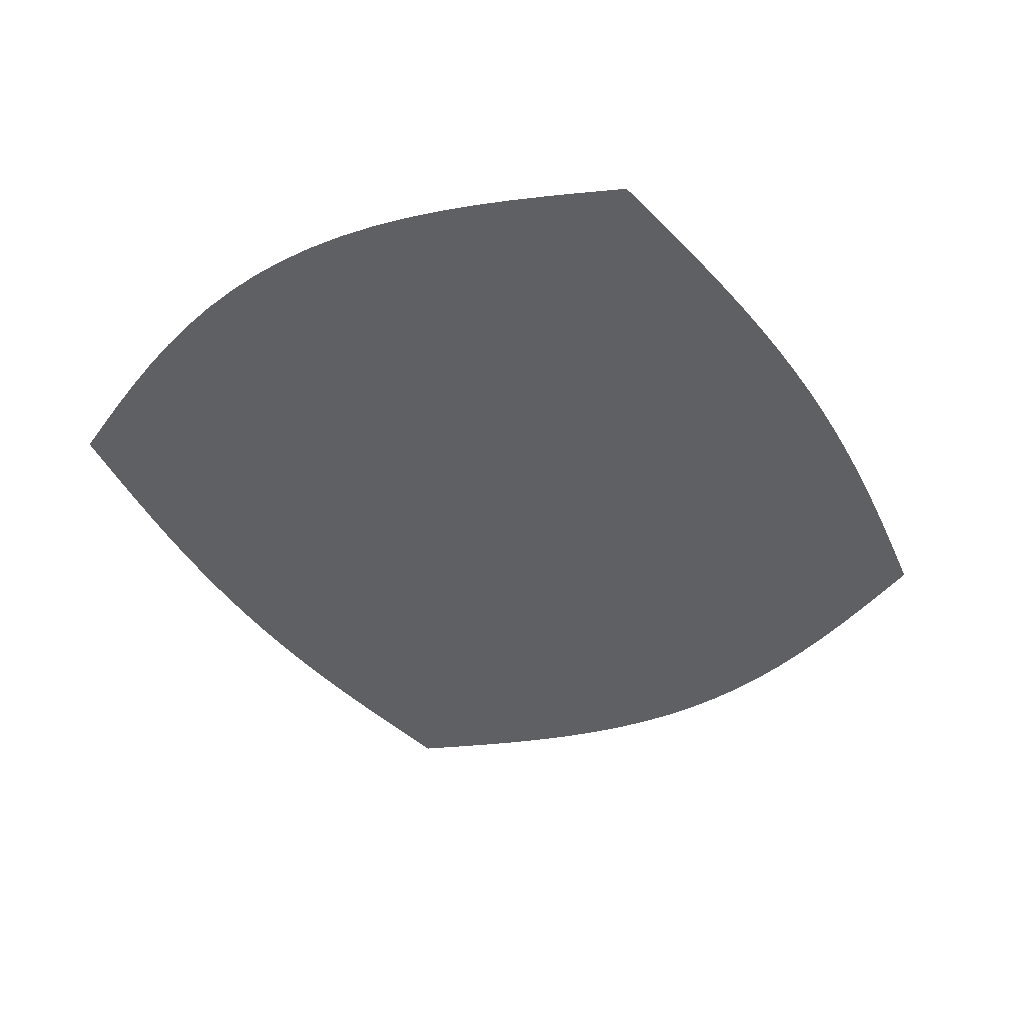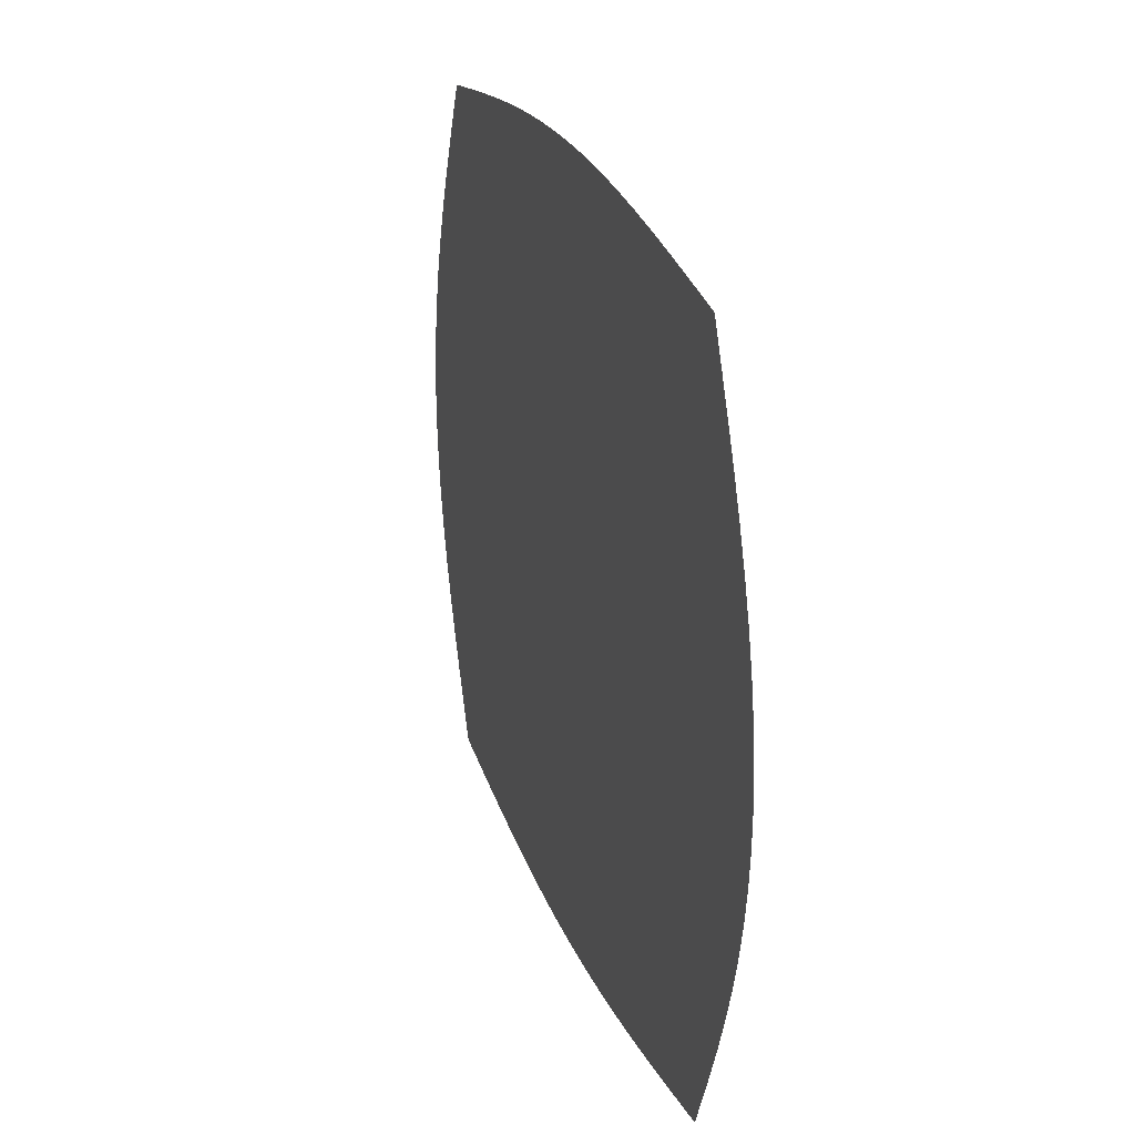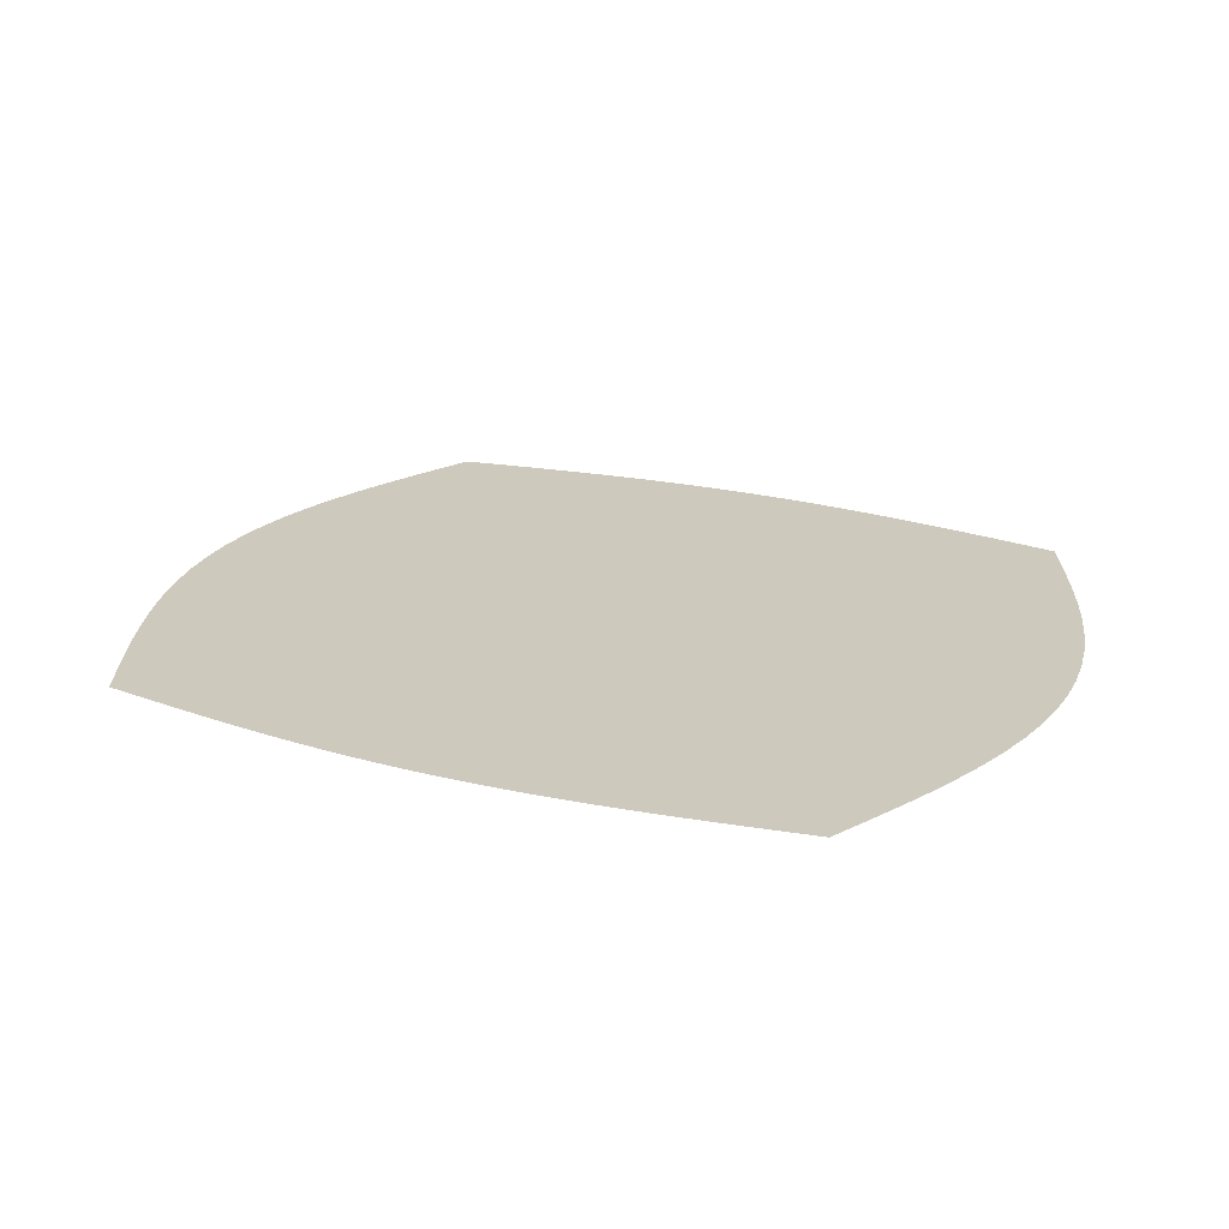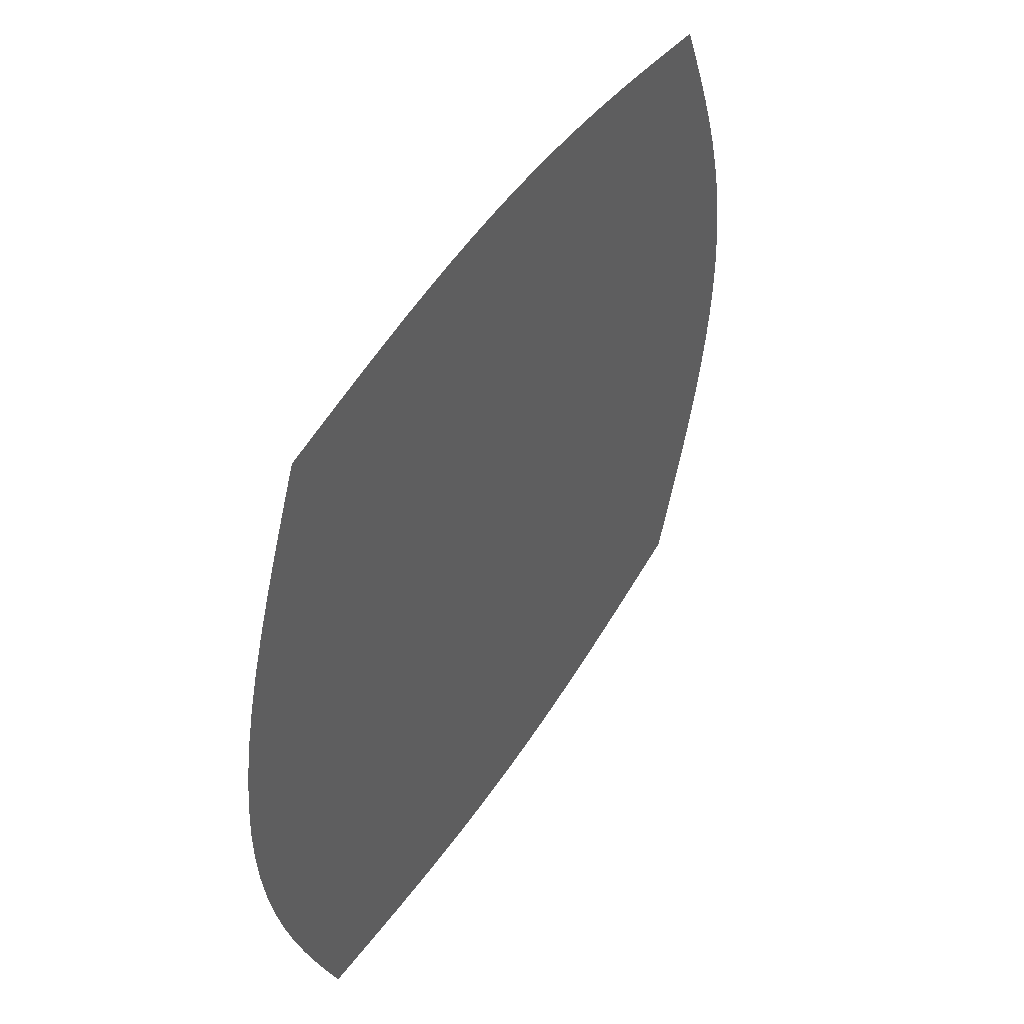
<metadata>
{"format":"obj","ext":"obj","renderer":"f3d","projection":"perspective","resolution":1024,"background":"white","views":[{"elev":-42.2,"azim":121.6,"up":"+Z"},{"elev":24.3,"azim":-107.4,"up":"+Y"},{"elev":22.7,"azim":24.6,"up":"+Z"},{"elev":44.3,"azim":-60.5,"up":"+Y"}]}
</metadata>
<code>
v -5 -5 0
v -4.5 -5.078 0
v -4 -5.155 0
v -3.5 -5.227 0
v -3 -5.294 0
v -2.5 -5.354 0
v -2 -5.405 0
v -1.5 -5.446 0
v -1 -5.476 0
v -0.5 -5.494 0
v 0 -5.5 0
v 0.5 -5.494 0
v 1 -5.476 0
v 1.5 -5.446 0
v 2 -5.405 0
v 2.5 -5.354 0
v 3 -5.294 0
v 3.5 -5.227 0
v 4 -5.155 0
v 4.5 -5.078 0
v 5 -5 0
v -5.235 -4.5 0
v -4.711 -4.57 0
v -4.188 -4.639 0
v -3.664 -4.704 0
v -3.141 -4.765 0
v -2.617 -4.818 0
v -2.094 -4.864 0
v -1.57 -4.901 0
v -1.047 -4.928 0
v -0.5235 -4.944 0
v 0 -4.95 0
v 0.5235 -4.944 0
v 1.047 -4.928 0
v 1.57 -4.901 0
v 2.094 -4.864 0
v 2.617 -4.818 0
v 3.141 -4.765 0
v 3.664 -4.704 0
v 4.188 -4.639 0
v 4.711 -4.57 0
v 5.235 -4.5 0
v -5.464 -4 0
v -4.917 -4.063 0
v -4.371 -4.124 0
v -3.824 -4.182 0
v -3.278 -4.235 0
v -2.732 -4.283 0
v -2.185 -4.324 0
v -1.639 -4.356 0
v -1.093 -4.38 0
v -0.5464 -4.395 0
v 0 -4.4 0
v 0.5464 -4.395 0
v 1.093 -4.38 0
v 1.639 -4.356 0
v 2.185 -4.324 0
v 2.732 -4.283 0
v 3.278 -4.235 0
v 3.824 -4.182 0
v 4.371 -4.124 0
v 4.917 -4.063 0
v 5.464 -4 0
v -5.681 -3.5 0
v -5.113 -3.555 0
v -4.545 -3.608 0
v -3.977 -3.659 0
v -3.409 -3.706 0
v -2.84 -3.747 0
v -2.272 -3.783 0
v -1.704 -3.812 0
v -1.136 -3.833 0
v -0.5681 -3.846 0
v 0 -3.85 0
v 0.5681 -3.846 0
v 1.136 -3.833 0
v 1.704 -3.812 0
v 2.272 -3.783 0
v 2.84 -3.747 0
v 3.409 -3.706 0
v 3.977 -3.659 0
v 4.545 -3.608 0
v 5.113 -3.555 0
v 5.681 -3.5 0
v -5.882 -3 0
v -5.294 -3.047 0
v -4.705 -3.093 0
v -4.117 -3.136 0
v -3.529 -3.176 0
v -2.941 -3.212 0
v -2.353 -3.243 0
v -1.765 -3.267 0
v -1.176 -3.285 0
v -0.5882 -3.296 0
v 0 -3.3 0
v 0.5882 -3.296 0
v 1.176 -3.285 0
v 1.765 -3.267 0
v 2.353 -3.243 0
v 2.941 -3.212 0
v 3.529 -3.176 0
v 4.117 -3.136 0
v 4.705 -3.093 0
v 5.294 -3.047 0
v 5.882 -3 0
v -6.061 -2.5 0
v -5.455 -2.539 0
v -4.849 -2.577 0
v -4.242 -2.613 0
v -3.636 -2.647 0
v -3.03 -2.677 0
v -2.424 -2.702 0
v -1.818 -2.723 0
v -1.212 -2.738 0
v -0.6061 -2.747 0
v 0 -2.75 0
v 0.6061 -2.747 0
v 1.212 -2.738 0
v 1.818 -2.723 0
v 2.424 -2.702 0
v 3.03 -2.677 0
v 3.636 -2.647 0
v 4.242 -2.613 0
v 4.849 -2.577 0
v 5.455 -2.539 0
v 6.061 -2.5 0
v -6.214 -2 0
v -5.592 -2.031 0
v -4.971 -2.062 0
v -4.349 -2.091 0
v -3.728 -2.118 0
v -3.107 -2.141 0
v -2.485 -2.162 0
v -1.864 -2.178 0
v -1.243 -2.19 0
v -0.6214 -2.198 0
v 0 -2.2 0
v 0.6214 -2.198 0
v 1.243 -2.19 0
v 1.864 -2.178 0
v 2.485 -2.162 0
v 3.107 -2.141 0
v 3.728 -2.118 0
v 4.349 -2.091 0
v 4.971 -2.062 0
v 5.592 -2.031 0
v 6.214 -2 0
v -6.337 -1.5 0
v -5.703 -1.523 0
v -5.069 -1.546 0
v -4.436 -1.568 0
v -3.802 -1.588 0
v -3.168 -1.606 0
v -2.535 -1.621 0
v -1.901 -1.634 0
v -1.267 -1.643 0
v -0.6337 -1.648 0
v 0 -1.65 0
v 0.6337 -1.648 0
v 1.267 -1.643 0
v 1.901 -1.634 0
v 2.535 -1.621 0
v 3.168 -1.606 0
v 3.802 -1.588 0
v 4.436 -1.568 0
v 5.069 -1.546 0
v 5.703 -1.523 0
v 6.337 -1.5 0
v -6.427 -1 0
v -5.784 -1.016 0
v -5.141 -1.031 0
v -4.499 -1.045 0
v -3.856 -1.059 0
v -3.213 -1.071 0
v -2.571 -1.081 0
v -1.928 -1.089 0
v -1.285 -1.095 0
v -0.6427 -1.099 0
v 0 -1.1 0
v 0.6427 -1.099 0
v 1.285 -1.095 0
v 1.928 -1.089 0
v 2.571 -1.081 0
v 3.213 -1.071 0
v 3.856 -1.059 0
v 4.499 -1.045 0
v 5.141 -1.031 0
v 5.784 -1.016 0
v 6.427 -1 0
v -6.482 -0.5 0
v -5.833 -0.5078 0
v -5.185 -0.5155 0
v -4.537 -0.5227 0
v -3.889 -0.5294 0
v -3.241 -0.5354 0
v -2.593 -0.5405 0
v -1.944 -0.5446 0
v -1.296 -0.5476 0
v -0.6482 -0.5494 0
v 0 -0.55 0
v 0.6482 -0.5494 0
v 1.296 -0.5476 0
v 1.944 -0.5446 0
v 2.593 -0.5405 0
v 3.241 -0.5354 0
v 3.889 -0.5294 0
v 4.537 -0.5227 0
v 5.185 -0.5155 0
v 5.833 -0.5078 0
v 6.482 -0.5 0
v -6.5 0 0
v -5.85 0 0
v -5.2 0 0
v -4.55 0 0
v -3.9 0 0
v -3.25 0 0
v -2.6 0 0
v -1.95 0 0
v -1.3 0 0
v -0.65 0 0
v 0 0 0
v 0.65 0 0
v 1.3 0 0
v 1.95 0 0
v 2.6 0 0
v 3.25 0 0
v 3.9 0 0
v 4.55 0 0
v 5.2 0 0
v 5.85 0 0
v 6.5 0 0
v -6.482 0.5 0
v -5.833 0.5078 0
v -5.185 0.5155 0
v -4.537 0.5227 0
v -3.889 0.5294 0
v -3.241 0.5354 0
v -2.593 0.5405 0
v -1.944 0.5446 0
v -1.296 0.5476 0
v -0.6482 0.5494 0
v 0 0.55 0
v 0.6482 0.5494 0
v 1.296 0.5476 0
v 1.944 0.5446 0
v 2.593 0.5405 0
v 3.241 0.5354 0
v 3.889 0.5294 0
v 4.537 0.5227 0
v 5.185 0.5155 0
v 5.833 0.5078 0
v 6.482 0.5 0
v -6.427 1 0
v -5.784 1.016 0
v -5.141 1.031 0
v -4.499 1.045 0
v -3.856 1.059 0
v -3.213 1.071 0
v -2.571 1.081 0
v -1.928 1.089 0
v -1.285 1.095 0
v -0.6427 1.099 0
v 0 1.1 0
v 0.6427 1.099 0
v 1.285 1.095 0
v 1.928 1.089 0
v 2.571 1.081 0
v 3.213 1.071 0
v 3.856 1.059 0
v 4.499 1.045 0
v 5.141 1.031 0
v 5.784 1.016 0
v 6.427 1 0
v -6.337 1.5 0
v -5.703 1.523 0
v -5.069 1.546 0
v -4.436 1.568 0
v -3.802 1.588 0
v -3.168 1.606 0
v -2.535 1.621 0
v -1.901 1.634 0
v -1.267 1.643 0
v -0.6337 1.648 0
v 0 1.65 0
v 0.6337 1.648 0
v 1.267 1.643 0
v 1.901 1.634 0
v 2.535 1.621 0
v 3.168 1.606 0
v 3.802 1.588 0
v 4.436 1.568 0
v 5.069 1.546 0
v 5.703 1.523 0
v 6.337 1.5 0
v -6.214 2 0
v -5.592 2.031 0
v -4.971 2.062 0
v -4.349 2.091 0
v -3.728 2.118 0
v -3.107 2.141 0
v -2.485 2.162 0
v -1.864 2.178 0
v -1.243 2.19 0
v -0.6214 2.198 0
v 0 2.2 0
v 0.6214 2.198 0
v 1.243 2.19 0
v 1.864 2.178 0
v 2.485 2.162 0
v 3.107 2.141 0
v 3.728 2.118 0
v 4.349 2.091 0
v 4.971 2.062 0
v 5.592 2.031 0
v 6.214 2 0
v -6.061 2.5 0
v -5.455 2.539 0
v -4.849 2.577 0
v -4.242 2.613 0
v -3.636 2.647 0
v -3.03 2.677 0
v -2.424 2.702 0
v -1.818 2.723 0
v -1.212 2.738 0
v -0.6061 2.747 0
v 0 2.75 0
v 0.6061 2.747 0
v 1.212 2.738 0
v 1.818 2.723 0
v 2.424 2.702 0
v 3.03 2.677 0
v 3.636 2.647 0
v 4.242 2.613 0
v 4.849 2.577 0
v 5.455 2.539 0
v 6.061 2.5 0
v -5.882 3 0
v -5.294 3.047 0
v -4.705 3.093 0
v -4.117 3.136 0
v -3.529 3.176 0
v -2.941 3.212 0
v -2.353 3.243 0
v -1.765 3.267 0
v -1.176 3.285 0
v -0.5882 3.296 0
v 0 3.3 0
v 0.5882 3.296 0
v 1.176 3.285 0
v 1.765 3.267 0
v 2.353 3.243 0
v 2.941 3.212 0
v 3.529 3.176 0
v 4.117 3.136 0
v 4.705 3.093 0
v 5.294 3.047 0
v 5.882 3 0
v -5.681 3.5 0
v -5.113 3.555 0
v -4.545 3.608 0
v -3.977 3.659 0
v -3.409 3.706 0
v -2.84 3.747 0
v -2.272 3.783 0
v -1.704 3.812 0
v -1.136 3.833 0
v -0.5681 3.846 0
v 0 3.85 0
v 0.5681 3.846 0
v 1.136 3.833 0
v 1.704 3.812 0
v 2.272 3.783 0
v 2.84 3.747 0
v 3.409 3.706 0
v 3.977 3.659 0
v 4.545 3.608 0
v 5.113 3.555 0
v 5.681 3.5 0
v -5.464 4 0
v -4.917 4.063 0
v -4.371 4.124 0
v -3.824 4.182 0
v -3.278 4.235 0
v -2.732 4.283 0
v -2.185 4.324 0
v -1.639 4.356 0
v -1.093 4.38 0
v -0.5464 4.395 0
v 0 4.4 0
v 0.5464 4.395 0
v 1.093 4.38 0
v 1.639 4.356 0
v 2.185 4.324 0
v 2.732 4.283 0
v 3.278 4.235 0
v 3.824 4.182 0
v 4.371 4.124 0
v 4.917 4.063 0
v 5.464 4 0
v -5.235 4.5 0
v -4.711 4.57 0
v -4.188 4.639 0
v -3.664 4.704 0
v -3.141 4.765 0
v -2.617 4.818 0
v -2.094 4.864 0
v -1.57 4.901 0
v -1.047 4.928 0
v -0.5235 4.944 0
v 0 4.95 0
v 0.5235 4.944 0
v 1.047 4.928 0
v 1.57 4.901 0
v 2.094 4.864 0
v 2.617 4.818 0
v 3.141 4.765 0
v 3.664 4.704 0
v 4.188 4.639 0
v 4.711 4.57 0
v 5.235 4.5 0
v -5 5 0
v -4.5 5.078 0
v -4 5.155 0
v -3.5 5.227 0
v -3 5.294 0
v -2.5 5.354 0
v -2 5.405 0
v -1.5 5.446 0
v -1 5.476 0
v -0.5 5.494 0
v 0 5.5 0
v 0.5 5.494 0
v 1 5.476 0
v 1.5 5.446 0
v 2 5.405 0
v 2.5 5.354 0
v 3 5.294 0
v 3.5 5.227 0
v 4 5.155 0
v 4.5 5.078 0
v 5 5 0
f 1 2 23 22
f 2 3 24 23
f 3 4 25 24
f 4 5 26 25
f 5 6 27 26
f 6 7 28 27
f 7 8 29 28
f 8 9 30 29
f 9 10 31 30
f 10 11 32 31
f 11 12 33 32
f 12 13 34 33
f 13 14 35 34
f 14 15 36 35
f 15 16 37 36
f 16 17 38 37
f 17 18 39 38
f 18 19 40 39
f 19 20 41 40
f 20 21 42 41
f 22 23 44 43
f 23 24 45 44
f 24 25 46 45
f 25 26 47 46
f 26 27 48 47
f 27 28 49 48
f 28 29 50 49
f 29 30 51 50
f 30 31 52 51
f 31 32 53 52
f 32 33 54 53
f 33 34 55 54
f 34 35 56 55
f 35 36 57 56
f 36 37 58 57
f 37 38 59 58
f 38 39 60 59
f 39 40 61 60
f 40 41 62 61
f 41 42 63 62
f 43 44 65 64
f 44 45 66 65
f 45 46 67 66
f 46 47 68 67
f 47 48 69 68
f 48 49 70 69
f 49 50 71 70
f 50 51 72 71
f 51 52 73 72
f 52 53 74 73
f 53 54 75 74
f 54 55 76 75
f 55 56 77 76
f 56 57 78 77
f 57 58 79 78
f 58 59 80 79
f 59 60 81 80
f 60 61 82 81
f 61 62 83 82
f 62 63 84 83
f 64 65 86 85
f 65 66 87 86
f 66 67 88 87
f 67 68 89 88
f 68 69 90 89
f 69 70 91 90
f 70 71 92 91
f 71 72 93 92
f 72 73 94 93
f 73 74 95 94
f 74 75 96 95
f 75 76 97 96
f 76 77 98 97
f 77 78 99 98
f 78 79 100 99
f 79 80 101 100
f 80 81 102 101
f 81 82 103 102
f 82 83 104 103
f 83 84 105 104
f 85 86 107 106
f 86 87 108 107
f 87 88 109 108
f 88 89 110 109
f 89 90 111 110
f 90 91 112 111
f 91 92 113 112
f 92 93 114 113
f 93 94 115 114
f 94 95 116 115
f 95 96 117 116
f 96 97 118 117
f 97 98 119 118
f 98 99 120 119
f 99 100 121 120
f 100 101 122 121
f 101 102 123 122
f 102 103 124 123
f 103 104 125 124
f 104 105 126 125
f 106 107 128 127
f 107 108 129 128
f 108 109 130 129
f 109 110 131 130
f 110 111 132 131
f 111 112 133 132
f 112 113 134 133
f 113 114 135 134
f 114 115 136 135
f 115 116 137 136
f 116 117 138 137
f 117 118 139 138
f 118 119 140 139
f 119 120 141 140
f 120 121 142 141
f 121 122 143 142
f 122 123 144 143
f 123 124 145 144
f 124 125 146 145
f 125 126 147 146
f 127 128 149 148
f 128 129 150 149
f 129 130 151 150
f 130 131 152 151
f 131 132 153 152
f 132 133 154 153
f 133 134 155 154
f 134 135 156 155
f 135 136 157 156
f 136 137 158 157
f 137 138 159 158
f 138 139 160 159
f 139 140 161 160
f 140 141 162 161
f 141 142 163 162
f 142 143 164 163
f 143 144 165 164
f 144 145 166 165
f 145 146 167 166
f 146 147 168 167
f 148 149 170 169
f 149 150 171 170
f 150 151 172 171
f 151 152 173 172
f 152 153 174 173
f 153 154 175 174
f 154 155 176 175
f 155 156 177 176
f 156 157 178 177
f 157 158 179 178
f 158 159 180 179
f 159 160 181 180
f 160 161 182 181
f 161 162 183 182
f 162 163 184 183
f 163 164 185 184
f 164 165 186 185
f 165 166 187 186
f 166 167 188 187
f 167 168 189 188
f 169 170 191 190
f 170 171 192 191
f 171 172 193 192
f 172 173 194 193
f 173 174 195 194
f 174 175 196 195
f 175 176 197 196
f 176 177 198 197
f 177 178 199 198
f 178 179 200 199
f 179 180 201 200
f 180 181 202 201
f 181 182 203 202
f 182 183 204 203
f 183 184 205 204
f 184 185 206 205
f 185 186 207 206
f 186 187 208 207
f 187 188 209 208
f 188 189 210 209
f 190 191 212 211
f 191 192 213 212
f 192 193 214 213
f 193 194 215 214
f 194 195 216 215
f 195 196 217 216
f 196 197 218 217
f 197 198 219 218
f 198 199 220 219
f 199 200 221 220
f 200 201 222 221
f 201 202 223 222
f 202 203 224 223
f 203 204 225 224
f 204 205 226 225
f 205 206 227 226
f 206 207 228 227
f 207 208 229 228
f 208 209 230 229
f 209 210 231 230
f 211 212 233 232
f 212 213 234 233
f 213 214 235 234
f 214 215 236 235
f 215 216 237 236
f 216 217 238 237
f 217 218 239 238
f 218 219 240 239
f 219 220 241 240
f 220 221 242 241
f 221 222 243 242
f 222 223 244 243
f 223 224 245 244
f 224 225 246 245
f 225 226 247 246
f 226 227 248 247
f 227 228 249 248
f 228 229 250 249
f 229 230 251 250
f 230 231 252 251
f 232 233 254 253
f 233 234 255 254
f 234 235 256 255
f 235 236 257 256
f 236 237 258 257
f 237 238 259 258
f 238 239 260 259
f 239 240 261 260
f 240 241 262 261
f 241 242 263 262
f 242 243 264 263
f 243 244 265 264
f 244 245 266 265
f 245 246 267 266
f 246 247 268 267
f 247 248 269 268
f 248 249 270 269
f 249 250 271 270
f 250 251 272 271
f 251 252 273 272
f 253 254 275 274
f 254 255 276 275
f 255 256 277 276
f 256 257 278 277
f 257 258 279 278
f 258 259 280 279
f 259 260 281 280
f 260 261 282 281
f 261 262 283 282
f 262 263 284 283
f 263 264 285 284
f 264 265 286 285
f 265 266 287 286
f 266 267 288 287
f 267 268 289 288
f 268 269 290 289
f 269 270 291 290
f 270 271 292 291
f 271 272 293 292
f 272 273 294 293
f 274 275 296 295
f 275 276 297 296
f 276 277 298 297
f 277 278 299 298
f 278 279 300 299
f 279 280 301 300
f 280 281 302 301
f 281 282 303 302
f 282 283 304 303
f 283 284 305 304
f 284 285 306 305
f 285 286 307 306
f 286 287 308 307
f 287 288 309 308
f 288 289 310 309
f 289 290 311 310
f 290 291 312 311
f 291 292 313 312
f 292 293 314 313
f 293 294 315 314
f 295 296 317 316
f 296 297 318 317
f 297 298 319 318
f 298 299 320 319
f 299 300 321 320
f 300 301 322 321
f 301 302 323 322
f 302 303 324 323
f 303 304 325 324
f 304 305 326 325
f 305 306 327 326
f 306 307 328 327
f 307 308 329 328
f 308 309 330 329
f 309 310 331 330
f 310 311 332 331
f 311 312 333 332
f 312 313 334 333
f 313 314 335 334
f 314 315 336 335
f 316 317 338 337
f 317 318 339 338
f 318 319 340 339
f 319 320 341 340
f 320 321 342 341
f 321 322 343 342
f 322 323 344 343
f 323 324 345 344
f 324 325 346 345
f 325 326 347 346
f 326 327 348 347
f 327 328 349 348
f 328 329 350 349
f 329 330 351 350
f 330 331 352 351
f 331 332 353 352
f 332 333 354 353
f 333 334 355 354
f 334 335 356 355
f 335 336 357 356
f 337 338 359 358
f 338 339 360 359
f 339 340 361 360
f 340 341 362 361
f 341 342 363 362
f 342 343 364 363
f 343 344 365 364
f 344 345 366 365
f 345 346 367 366
f 346 347 368 367
f 347 348 369 368
f 348 349 370 369
f 349 350 371 370
f 350 351 372 371
f 351 352 373 372
f 352 353 374 373
f 353 354 375 374
f 354 355 376 375
f 355 356 377 376
f 356 357 378 377
f 358 359 380 379
f 359 360 381 380
f 360 361 382 381
f 361 362 383 382
f 362 363 384 383
f 363 364 385 384
f 364 365 386 385
f 365 366 387 386
f 366 367 388 387
f 367 368 389 388
f 368 369 390 389
f 369 370 391 390
f 370 371 392 391
f 371 372 393 392
f 372 373 394 393
f 373 374 395 394
f 374 375 396 395
f 375 376 397 396
f 376 377 398 397
f 377 378 399 398
f 379 380 401 400
f 380 381 402 401
f 381 382 403 402
f 382 383 404 403
f 383 384 405 404
f 384 385 406 405
f 385 386 407 406
f 386 387 408 407
f 387 388 409 408
f 388 389 410 409
f 389 390 411 410
f 390 391 412 411
f 391 392 413 412
f 392 393 414 413
f 393 394 415 414
f 394 395 416 415
f 395 396 417 416
f 396 397 418 417
f 397 398 419 418
f 398 399 420 419
f 400 401 422 421
f 401 402 423 422
f 402 403 424 423
f 403 404 425 424
f 404 405 426 425
f 405 406 427 426
f 406 407 428 427
f 407 408 429 428
f 408 409 430 429
f 409 410 431 430
f 410 411 432 431
f 411 412 433 432
f 412 413 434 433
f 413 414 435 434
f 414 415 436 435
f 415 416 437 436
f 416 417 438 437
f 417 418 439 438
f 418 419 440 439
f 419 420 441 440

</code>
